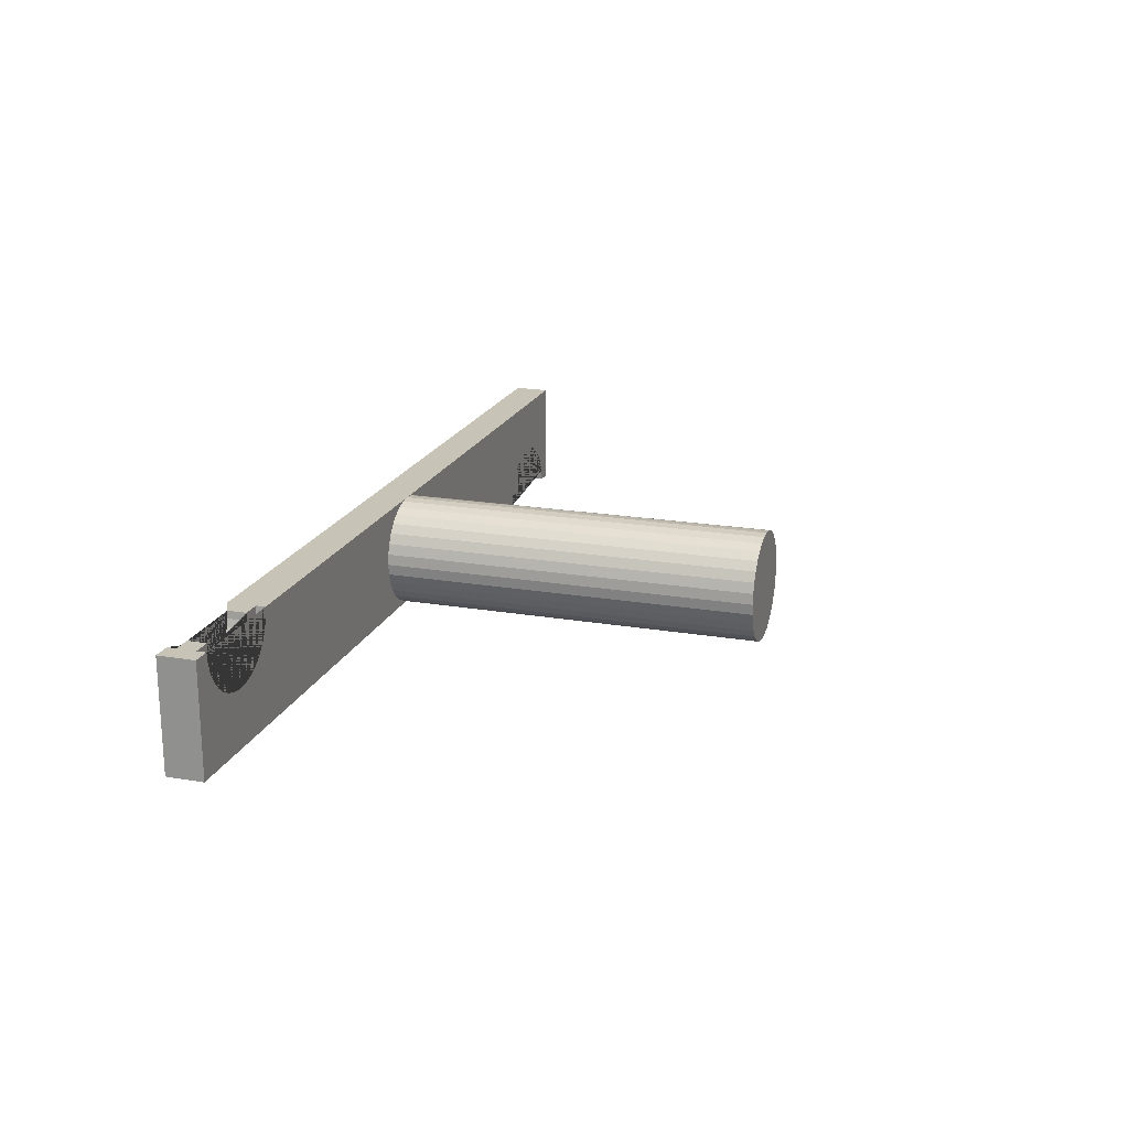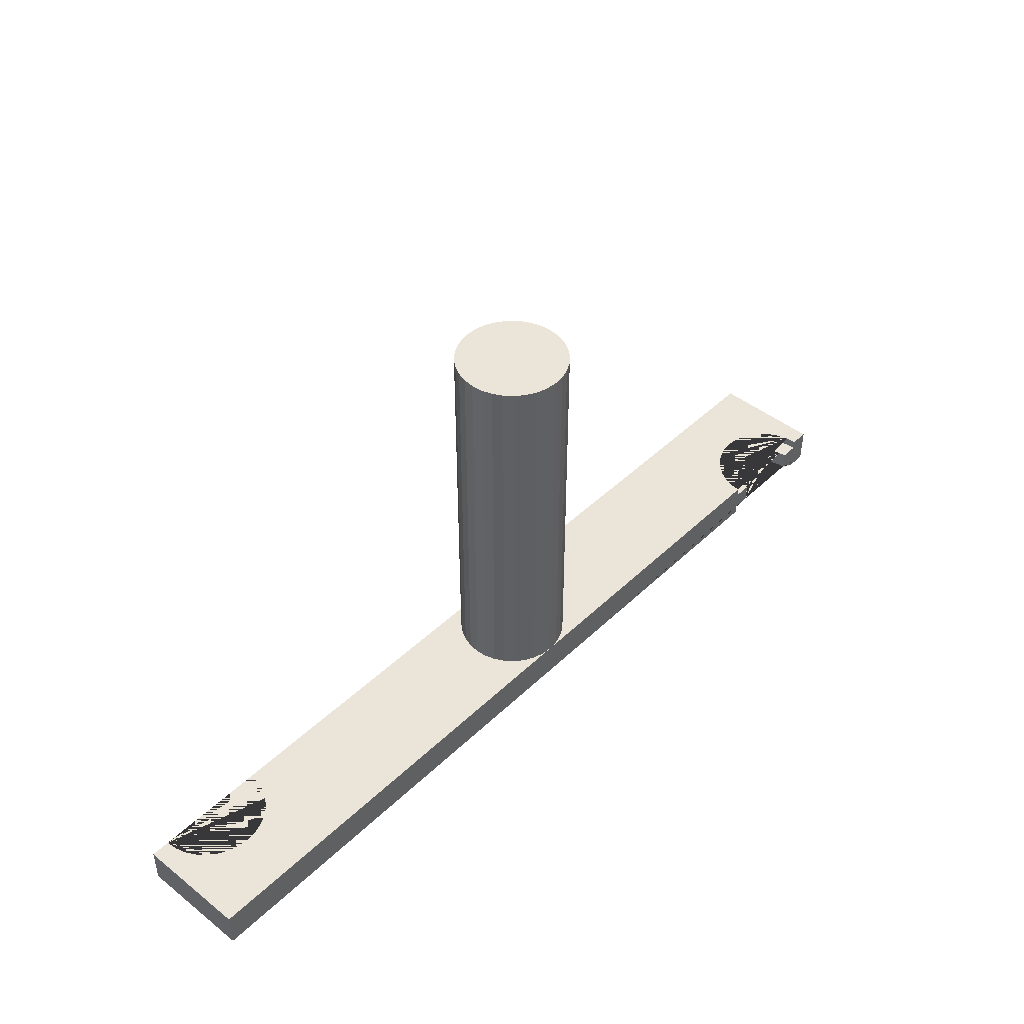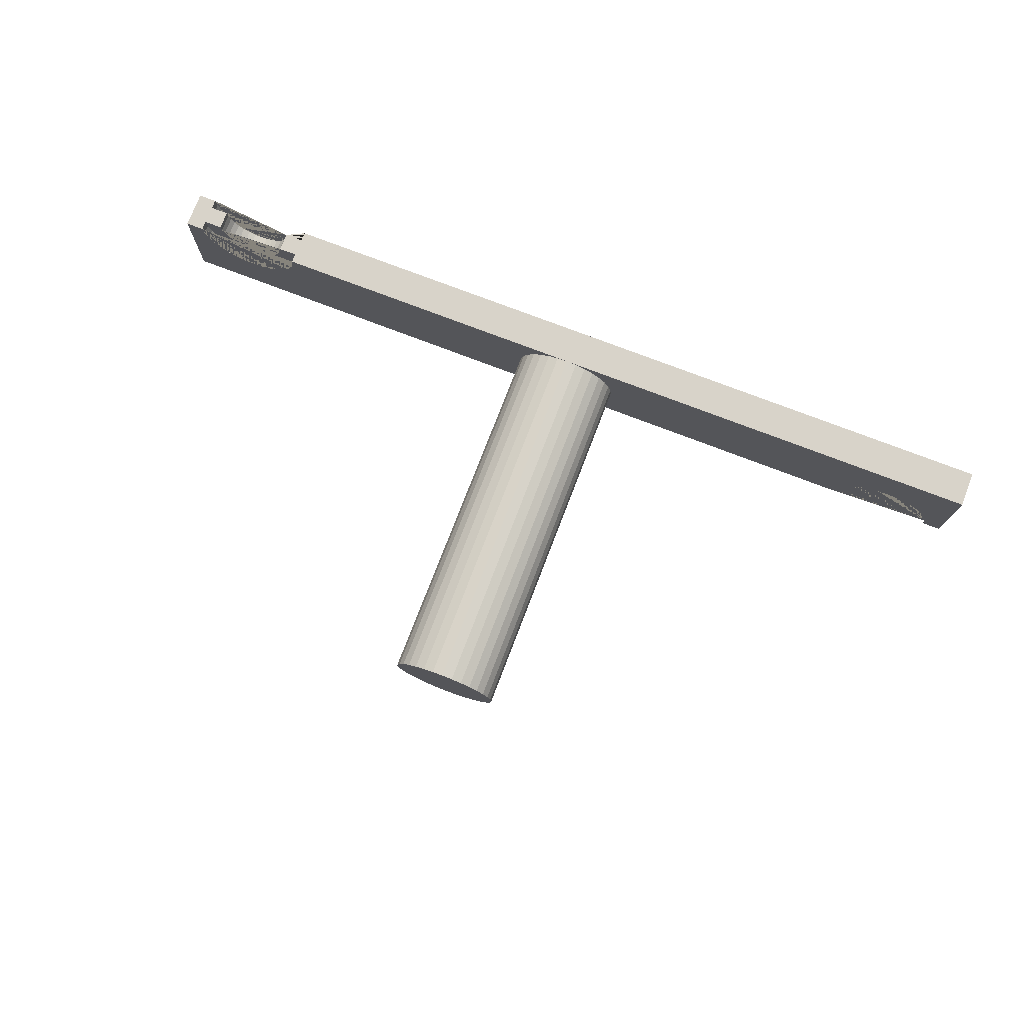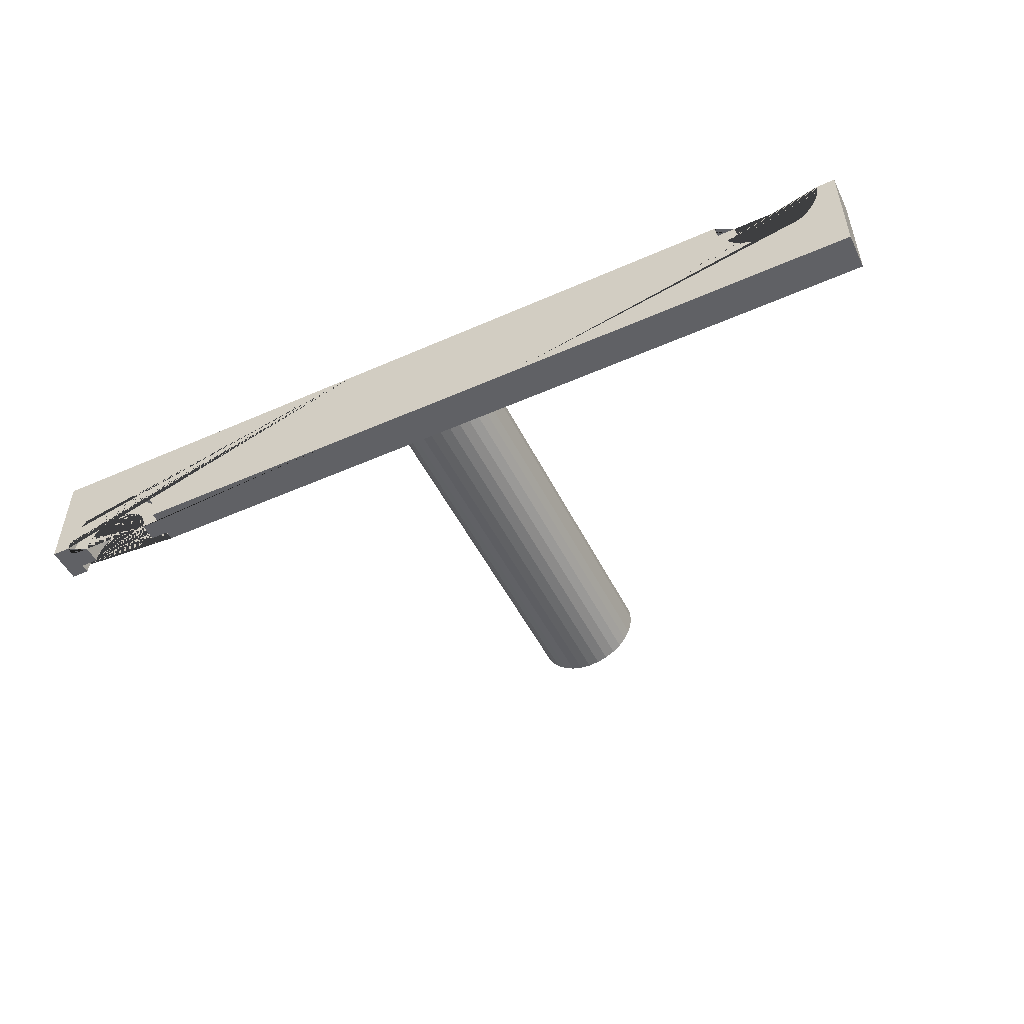
<metadata>
{"format":"obj","ext":"obj","renderer":"f3d","projection":"perspective","resolution":1024,"background":"white","views":[{"elev":19.7,"azim":107.6,"up":"+Z"},{"elev":44.9,"azim":132.3,"up":"+Y"},{"elev":75.8,"azim":-159.0,"up":"+Z"},{"elev":-50.4,"azim":25.9,"up":"+Z"}]}
</metadata>
<code>
o Рука_Cube.012
v -0.26 0.685 -0
v -0.26 0.705 -0
v -0.26 0.685 -0.06
v -0.26 0.705 -0.06
v -0.16 0.685 -0
v -0.16 0.705 -0
v -0.16 0.685 -0.06
v -0.16 0.705 -0.06
v -0.46 0.685 -0
v -0.46 0.705 -0
v -0.46 0.685 -0.06
v -0.46 0.705 -0.06
v -0.45 0.69 -0.06
v -0.4494 0.69 -0.05415
v -0.4477 0.69 -0.04852
v -0.4449 0.69 -0.04333
v -0.4412 0.69 -0.03879
v -0.4367 0.69 -0.03506
v -0.4315 0.69 -0.03228
v -0.4259 0.69 -0.03058
v -0.42 0.69 -0.03
v -0.4141 0.69 -0.03058
v -0.4085 0.69 -0.03228
v -0.4033 0.69 -0.03506
v -0.3988 0.69 -0.03879
v -0.3951 0.69 -0.04333
v -0.3923 0.69 -0.04852
v -0.3906 0.69 -0.05415
v -0.4311 0.7 -0.04337
v -0.4311 0.69 -0.04337
v -0.4277 0.7 -0.04152
v -0.4277 0.69 -0.04152
v -0.4239 0.7 -0.04038
v -0.4239 0.69 -0.04038
v -0.42 0.7 -0.04
v -0.42 0.69 -0.04
v -0.4161 0.7 -0.04038
v -0.4161 0.69 -0.04038
v -0.4123 0.7 -0.04152
v -0.4123 0.69 -0.04152
v -0.4089 0.7 -0.04337
v -0.4089 0.69 -0.04337
v -0.4059 0.7 -0.04586
v -0.4059 0.69 -0.04586
v -0.4034 0.7 -0.04889
v -0.4034 0.69 -0.04889
v -0.4015 0.7 -0.05235
v -0.4015 0.69 -0.05235
v -0.4004 0.7 -0.0561
v -0.4004 0.69 -0.0561
v -0.45 0.7 -0.06
v -0.4494 0.7 -0.05415
v -0.4477 0.7 -0.04852
v -0.4449 0.7 -0.04333
v -0.4412 0.7 -0.03879
v -0.4367 0.7 -0.03506
v -0.4315 0.7 -0.03228
v -0.4259 0.7 -0.03058
v -0.42 0.7 -0.03
v -0.4141 0.7 -0.03058
v -0.4085 0.7 -0.03228
v -0.4033 0.7 -0.03506
v -0.3988 0.7 -0.03879
v -0.3951 0.7 -0.04333
v -0.3923 0.7 -0.04852
v -0.3906 0.7 -0.05415
v -0.4141 0.685 -0.03058
v -0.4315 0.705 -0.03228
v -0.4 0.7 -0.06
v -0.4259 0.705 -0.03058
v -0.4 0.69 -0.06
v -0.4085 0.685 -0.03228
v -0.42 0.705 -0.03
v -0.4033 0.685 -0.03506
v -0.4141 0.705 -0.03058
v -0.45 0.705 -0.06
v -0.39 0.69 -0.06
v -0.39 0.7 -0.06
v -0.39 0.69 -0.06
v -0.39 0.7 -0.06
v -0.3988 0.685 -0.03879
v -0.39 0.705 -0.06
v -0.4085 0.705 -0.03228
v -0.3951 0.685 -0.04333
v -0.4033 0.705 -0.03506
v -0.45 0.685 -0.06
v -0.39 0.685 -0.06
v -0.4494 0.705 -0.05415
v -0.3923 0.685 -0.04852
v -0.3988 0.705 -0.03879
v -0.4477 0.705 -0.04852
v -0.3906 0.685 -0.05415
v -0.3951 0.705 -0.04333
v -0.4449 0.705 -0.04333
v -0.3923 0.705 -0.04852
v -0.4412 0.705 -0.03879
v -0.3906 0.705 -0.05415
v -0.4367 0.705 -0.03506
v -0.4477 0.685 -0.04852
v -0.4494 0.685 -0.05415
v -0.4315 0.685 -0.03228
v -0.4367 0.685 -0.03506
v -0.4412 0.685 -0.03879
v -0.4449 0.685 -0.04333
v -0.42 0.685 -0.03
v -0.4259 0.685 -0.03058
v -0.4 0.69 -0.06
v -0.4004 0.69 -0.0561
v -0.4015 0.69 -0.05235
v -0.4015 0.69 -0.05235
v -0.4015 0.7 -0.05235
v -0.4015 0.7 -0.05235
v -0.42 0.7 -0.04
v -0.4 0.7 -0.06
v -0.42 0.69 -0.04
v -0.44 0.69 -0.06
v -0.4 0.69 -0.06
v -0.4239 0.7 -0.04038
v -0.4239 0.69 -0.04038
v -0.44 0.7 -0.06
v -0.4 0.7 -0.06
v -0.4239 0.69 -0.04038
v -0.42 0.69 -0.04
v -0.4161 0.69 -0.04038
v -0.4123 0.69 -0.04152
v -0.4161 0.7 -0.04038
v -0.4161 0.69 -0.04038
v -0.4034 0.69 -0.04889
v -0.4034 0.69 -0.04889
v -0.4034 0.7 -0.04889
v -0.4034 0.7 -0.04889
v -0.4277 0.69 -0.04152
v -0.4277 0.7 -0.04152
v -0.4277 0.69 -0.04152
v -0.4311 0.69 -0.04337
v -0.4089 0.69 -0.04337
v -0.4059 0.69 -0.04586
v -0.4123 0.7 -0.04152
v -0.4123 0.69 -0.04152
v -0.4341 0.69 -0.04586
v -0.4311 0.7 -0.04337
v -0.4316 0.7 -0.0438
v -0.4059 0.69 -0.04586
v -0.4311 0.69 -0.04337
v -0.4316 0.69 -0.0438
v -0.4059 0.7 -0.04586
v -0.4366 0.69 -0.04889
v -0.4059 0.7 -0.04586
v -0.4089 0.7 -0.04337
v -0.4089 0.69 -0.04337
v -0.4385 0.69 -0.05235
v -0.4004 0.69 -0.0561
v -0.4089 0.7 -0.04337
v -0.4396 0.69 -0.0561
v -0.4004 0.7 -0.0561
v -0.4123 0.7 -0.04152
v -0.4239 0.7 -0.04038
v -0.42 0.7 -0.04
v -0.4161 0.7 -0.04038
v -0.4277 0.7 -0.04152
v -0.4311 0.7 -0.04337
v -0.4341 0.7 -0.04586
v -0.4366 0.7 -0.04889
v -0.4385 0.7 -0.05235
v -0.4004 0.7 -0.0561
v -0.4396 0.7 -0.0561
v -0.26 0.705 -0.06
v -0.26 0.685 -0.06
v -0.26 0.685 -0
v -0.26 0.705 -0
v 0.04 0.685 -0.06
v 0.04 0.705 -0.06
v 0.04 0.685 -0
v 0.04 0.705 -0
v 0.03 0.69 -0
v 0.02942 0.69 -0.005853
v 0.02772 0.69 -0.01148
v 0.02494 0.69 -0.01667
v 0.02121 0.69 -0.02121
v 0.01667 0.69 -0.02494
v 0.01148 0.69 -0.02772
v 0.005853 0.69 -0.02942
v -0 0.69 -0.03
v -0.005853 0.69 -0.02942
v -0.01148 0.69 -0.02772
v -0.01667 0.69 -0.02494
v -0.02121 0.69 -0.02121
v -0.02494 0.69 -0.01667
v -0.02772 0.69 -0.01148
v -0.02942 0.69 -0.005853
v 0.01111 0.7 -0.01663
v 0.01111 0.69 -0.01663
v 0.007654 0.7 -0.01848
v 0.007654 0.69 -0.01848
v 0.003902 0.7 -0.01962
v 0.003902 0.69 -0.01962
v -0 0.7 -0.02
v -0 0.69 -0.02
v -0.003902 0.7 -0.01962
v -0.003902 0.69 -0.01962
v -0.007654 0.7 -0.01848
v -0.007654 0.69 -0.01848
v -0.01111 0.7 -0.01663
v -0.01111 0.69 -0.01663
v -0.01414 0.7 -0.01414
v -0.01414 0.69 -0.01414
v -0.01663 0.7 -0.01111
v -0.01663 0.69 -0.01111
v -0.01848 0.7 -0.007654
v -0.01848 0.69 -0.007654
v -0.01962 0.7 -0.003902
v -0.01962 0.69 -0.003902
v 0.03 0.7 -0
v 0.02942 0.7 -0.005853
v 0.02772 0.7 -0.01148
v 0.02494 0.7 -0.01667
v 0.02121 0.7 -0.02121
v 0.01667 0.7 -0.02494
v 0.01148 0.7 -0.02772
v 0.005853 0.7 -0.02942
v -0 0.7 -0.03
v -0.005853 0.7 -0.02942
v -0.01148 0.7 -0.02772
v -0.01667 0.7 -0.02494
v -0.02121 0.7 -0.02121
v -0.02494 0.7 -0.01667
v -0.02772 0.7 -0.01148
v -0.02942 0.7 -0.005853
v -0.005853 0.685 -0.02942
v 0.01148 0.705 -0.02772
v -0.02 0.7 -0
v 0.005853 0.705 -0.02942
v -0.02 0.69 -0
v -0.01148 0.685 -0.02772
v -0 0.705 -0.03
v -0.01667 0.685 -0.02494
v -0.005853 0.705 -0.02942
v 0.03 0.705 -0
v -0.03 0.69 -0
v -0.03 0.7 -0
v -0.03 0.69 -0
v -0.03 0.7 -0
v -0.02121 0.685 -0.02121
v -0.03 0.705 -0
v -0.01148 0.705 -0.02772
v -0.02494 0.685 -0.01667
v -0.01667 0.705 -0.02494
v 0.03 0.685 -0
v -0.03 0.685 -0
v 0.02942 0.705 -0.005853
v -0.02772 0.685 -0.01148
v -0.02121 0.705 -0.02121
v 0.02772 0.705 -0.01148
v -0.02942 0.685 -0.005853
v -0.02494 0.705 -0.01667
v 0.02494 0.705 -0.01667
v -0.02772 0.705 -0.01148
v 0.02121 0.705 -0.02121
v -0.02942 0.705 -0.005853
v 0.01667 0.705 -0.02494
v 0.02772 0.685 -0.01148
v 0.02942 0.685 -0.005853
v 0.01148 0.685 -0.02772
v 0.01667 0.685 -0.02494
v 0.02121 0.685 -0.02121
v 0.02494 0.685 -0.01667
v -0 0.685 -0.03
v 0.005853 0.685 -0.02942
v -0.02 0.69 -0
v -0.01962 0.69 -0.003902
v -0.01848 0.69 -0.007654
v -0.01848 0.69 -0.007654
v -0.01848 0.7 -0.007654
v -0.01848 0.7 -0.007654
v -0 0.7 -0.02
v -0.02 0.7 -0
v -0 0.69 -0.02
v 0.02 0.69 -0
v -0.02 0.69 -0
v 0.003902 0.7 -0.01962
v 0.003902 0.69 -0.01962
v 0.02 0.7 -0
v -0.02 0.7 -0
v 0.003902 0.69 -0.01962
v -0 0.69 -0.02
v -0.003902 0.69 -0.01962
v -0.007654 0.69 -0.01848
v -0.003902 0.7 -0.01962
v -0.003902 0.69 -0.01962
v -0.01663 0.69 -0.01111
v -0.01663 0.69 -0.01111
v -0.01663 0.7 -0.01111
v -0.01663 0.7 -0.01111
v 0.007654 0.69 -0.01848
v 0.007654 0.7 -0.01848
v 0.007654 0.69 -0.01848
v 0.01111 0.69 -0.01663
v -0.01111 0.69 -0.01663
v -0.01414 0.69 -0.01414
v -0.007654 0.7 -0.01848
v -0.007654 0.69 -0.01848
v 0.01414 0.69 -0.01414
v 0.01111 0.7 -0.01663
v 0.01163 0.7 -0.0162
v -0.01414 0.69 -0.01414
v 0.01111 0.69 -0.01663
v 0.01163 0.69 -0.0162
v -0.01414 0.7 -0.01414
v 0.01663 0.69 -0.01111
v -0.01414 0.7 -0.01414
v -0.01111 0.7 -0.01663
v -0.01111 0.69 -0.01663
v 0.01848 0.69 -0.007654
v -0.01962 0.69 -0.003902
v -0.01111 0.7 -0.01663
v 0.01962 0.69 -0.003902
v -0.01962 0.7 -0.003902
v -0.007654 0.7 -0.01848
v 0.003902 0.7 -0.01962
v -0 0.7 -0.02
v -0.003902 0.7 -0.01962
v 0.007654 0.7 -0.01848
v 0.01111 0.7 -0.01663
v 0.01414 0.7 -0.01414
v 0.01663 0.7 -0.01111
v 0.01848 0.7 -0.007654
v -0.01962 0.7 -0.003902
v 0.01962 0.7 -0.003902
v -0.16 0.705 -0
v -0.16 0.685 -0
v -0.16 0.685 -0.06
v -0.16 0.705 -0.06
v -0.21 0.705 -0.06
v -0.21 0.91 -0.06
v -0.2041 0.705 -0.05942
v -0.2041 0.91 -0.05942
v -0.1985 0.705 -0.05772
v -0.1985 0.91 -0.05772
v -0.1933 0.705 -0.05494
v -0.1933 0.91 -0.05494
v -0.1888 0.705 -0.05121
v -0.1888 0.91 -0.05121
v -0.1851 0.705 -0.04667
v -0.1851 0.91 -0.04667
v -0.1823 0.705 -0.04148
v -0.1823 0.91 -0.04148
v -0.1806 0.705 -0.03585
v -0.1806 0.91 -0.03585
v -0.18 0.705 -0.03
v -0.18 0.91 -0.03
v -0.1806 0.705 -0.02415
v -0.1806 0.91 -0.02415
v -0.1823 0.705 -0.01852
v -0.1823 0.91 -0.01852
v -0.1851 0.705 -0.01333
v -0.1851 0.91 -0.01333
v -0.1888 0.705 -0.008787
v -0.1888 0.91 -0.008787
v -0.1933 0.705 -0.005056
v -0.1933 0.91 -0.005056
v -0.1985 0.705 -0.002284
v -0.1985 0.91 -0.002284
v -0.2041 0.705 -0.000576
v -0.2041 0.91 -0.000576
v -0.21 0.705 -0
v -0.21 0.91 -0
v -0.2159 0.705 -0.000576
v -0.2159 0.91 -0.000576
v -0.2215 0.705 -0.002284
v -0.2215 0.91 -0.002284
v -0.2267 0.705 -0.005056
v -0.2267 0.91 -0.005056
v -0.2312 0.705 -0.008787
v -0.2312 0.91 -0.008787
v -0.2349 0.705 -0.01333
v -0.2349 0.91 -0.01333
v -0.2377 0.705 -0.01852
v -0.2377 0.91 -0.01852
v -0.2394 0.705 -0.02415
v -0.2394 0.91 -0.02415
v -0.24 0.705 -0.03
v -0.24 0.91 -0.03
v -0.2394 0.705 -0.03585
v -0.2394 0.91 -0.03585
v -0.2377 0.705 -0.04148
v -0.2377 0.91 -0.04148
v -0.2349 0.705 -0.04667
v -0.2349 0.91 -0.04667
v -0.2312 0.705 -0.05121
v -0.2312 0.91 -0.05121
v -0.2267 0.705 -0.05494
v -0.2267 0.91 -0.05494
v -0.2215 0.705 -0.05772
v -0.2215 0.91 -0.05772
v -0.2159 0.705 -0.05942
v -0.2159 0.91 -0.05942
f 1 2 4 3
f 3 4 8 7
f 7 8 6 5
f 5 6 2 1
f 3 7 5 1
f 8 4 2 6
f 9 10 12 11
f 168 87 79 77 71 69 78 80 82 167
f 71 77 117 107
f 86 11 12 76 51 120 116 13
f 78 69 114 121
f 10 9 169 170
f 169 9 11 86 100 99 104 103 102 101 106 105 67 72 74 81 84 89 92 87 168
f 88 76 12 10 170 167 82 97 95 93 90 85 83 75 73 70 68 98 96 94 91
f 86 13 14 100
f 100 14 15 99
f 99 15 16 104
f 104 16 17 103
f 103 17 18 102
f 102 18 19 101
f 101 19 20 106
f 106 20 21 105
f 105 21 22 67
f 67 22 23 72
f 72 23 24 74
f 74 24 25 81
f 81 25 26 84
f 84 26 27 89
f 27 28 92 89
f 92 28 79 87
f 117 77 79 28 27 26 25 24 23 22 21 20 19 18 17 16 15 14 13 116 154 151 147 140 135 132 122 123 124 125 136 137 128 109 152
f 142 29 30 145
f 29 31 32 30
f 31 33 34 32
f 33 35 36 34
f 35 37 38 36
f 37 39 40 38
f 39 41 42 40
f 41 43 44 42
f 43 45 46 44
f 45 47 48 46
f 47 49 50 48
f 71 50 49 69
f 145 30 32 34 36 38 40 42 44 46 48 50 71 107 108 110 129 143 150 139 127 115 119
f 145 119 134 144
f 114 69 49 47 45 43 41 39 37 35 33 31 29 142 118 113 126 138 149 146 130 111 155
f 142 141 133 118
f 88 52 51 76
f 91 53 52 88
f 94 54 53 91
f 96 55 54 94
f 98 56 55 96
f 68 57 56 98
f 70 58 57 68
f 59 58 70 73
f 60 59 73 75
f 61 60 75 83
f 62 61 83 85
f 63 62 85 90
f 64 63 90 93
f 65 64 93 95
f 66 65 95 97
f 80 66 97 82
f 166 120 51 52 53 54 55 56 57 58 59 60 61 62 63 64 65 66 80 78 121 165 112 131 148 153 156 159 158 157 160 161 162 163 164
f 117 152 108 107
f 155 165 121 114
f 112 165 155 111
f 109 110 108 152
f 112 111 130 131
f 129 110 109 128
f 146 148 131 130
f 137 143 129 128
f 137 136 150 143
f 149 153 148 146
f 136 125 139 150
f 149 138 156 153
f 139 125 124 127
f 138 126 159 156
f 126 113 158 159
f 115 127 124 123
f 113 118 157 158
f 119 115 123 122
f 157 118 133 160
f 119 122 132 134
f 134 132 135 144
f 160 133 141 161
f 161 141 142 145 144 135 140 162
f 162 140 147 163
f 163 147 151 164
f 164 151 154 166
f 116 120 166 154
f 170 169 168 167
f 171 172 174 173
f 249 241 239 233 231 240 242 244 329 330
f 233 239 279 269
f 175 248 173 174 238 213 282 278
f 240 231 276 283
f 172 171 331 332
f 331 171 173 248 262 261 266 265 264 263 268 267 229 234 236 243 246 251 254 249 330
f 238 174 172 332 329 244 259 257 255 252 247 245 237 235 232 230 260 258 256 253 250
f 248 175 176 262
f 262 176 177 261
f 261 177 178 266
f 266 178 179 265
f 265 179 180 264
f 264 180 181 263
f 263 181 182 268
f 268 182 183 267
f 267 183 184 229
f 229 184 185 234
f 234 185 186 236
f 236 186 187 243
f 243 187 188 246
f 246 188 189 251
f 189 190 254 251
f 254 190 241 249
f 279 239 241 190 189 188 187 186 185 184 183 182 181 180 179 178 177 176 175 278 316 313 309 302 297 294 284 285 286 287 298 299 290 271 314
f 304 191 192 307
f 191 193 194 192
f 193 195 196 194
f 195 197 198 196
f 197 199 200 198
f 199 201 202 200
f 201 203 204 202
f 203 205 206 204
f 205 207 208 206
f 207 209 210 208
f 209 211 212 210
f 233 212 211 231
f 307 192 194 196 198 200 202 204 206 208 210 212 233 269 270 272 291 305 312 301 289 277 281
f 307 281 296 306
f 231 211 209 207 205 203 201 199 197 195 193 191 304 280 275 288 300 311 308 292 273 317 276
f 304 303 295 280
f 250 214 213 238
f 253 215 214 250
f 256 216 215 253
f 258 217 216 256
f 260 218 217 258
f 230 219 218 260
f 232 220 219 230
f 221 220 232 235
f 222 221 235 237
f 223 222 237 245
f 224 223 245 247
f 225 224 247 252
f 226 225 252 255
f 227 226 255 257
f 228 227 257 259
f 242 228 259 244
f 328 282 213 214 215 216 217 218 219 220 221 222 223 224 225 226 227 228 242 240 283 327 274 293 310 315 318 321 320 319 322 323 324 325 326
f 279 314 270 269
f 317 327 283 276
f 274 327 317 273
f 271 272 270 314
f 274 273 292 293
f 291 272 271 290
f 308 310 293 292
f 299 305 291 290
f 299 298 312 305
f 311 315 310 308
f 298 287 301 312
f 311 300 318 315
f 301 287 286 289
f 300 288 321 318
f 288 275 320 321
f 277 289 286 285
f 275 280 319 320
f 281 277 285 284
f 319 280 295 322
f 281 284 294 296
f 296 294 297 306
f 322 295 303 323
f 303 304 307 306 297 302 324 323
f 324 302 309 325
f 325 309 313 326
f 326 313 316 328
f 278 282 328 316
f 332 331 330 329
f 333 334 336 335
f 335 336 338 337
f 337 338 340 339
f 339 340 342 341
f 341 342 344 343
f 343 344 346 345
f 345 346 348 347
f 347 348 350 349
f 349 350 352 351
f 351 352 354 353
f 353 354 356 355
f 355 356 358 357
f 357 358 360 359
f 359 360 362 361
f 361 362 364 363
f 363 364 366 365
f 365 366 368 367
f 367 368 370 369
f 369 370 372 371
f 371 372 374 373
f 373 374 376 375
f 375 376 378 377
f 377 378 380 379
f 379 380 382 381
f 381 382 384 383
f 383 384 386 385
f 385 386 388 387
f 387 388 390 389
f 389 390 392 391
f 391 392 394 393
f 368 366 364 362 360 358 356 354 352 350 348 346 344 342 340 338 336 334 396 394 392 390 388 386 384 382 380 378 376 374 372 370
f 393 394 396 395
f 395 396 334 333
f 333 335 337 339 341 343 345 347 349 351 353 355 357 359 361 363 365 367 369 371 373 375 377 379 381 383 385 387 389 391 393 395

</code>
